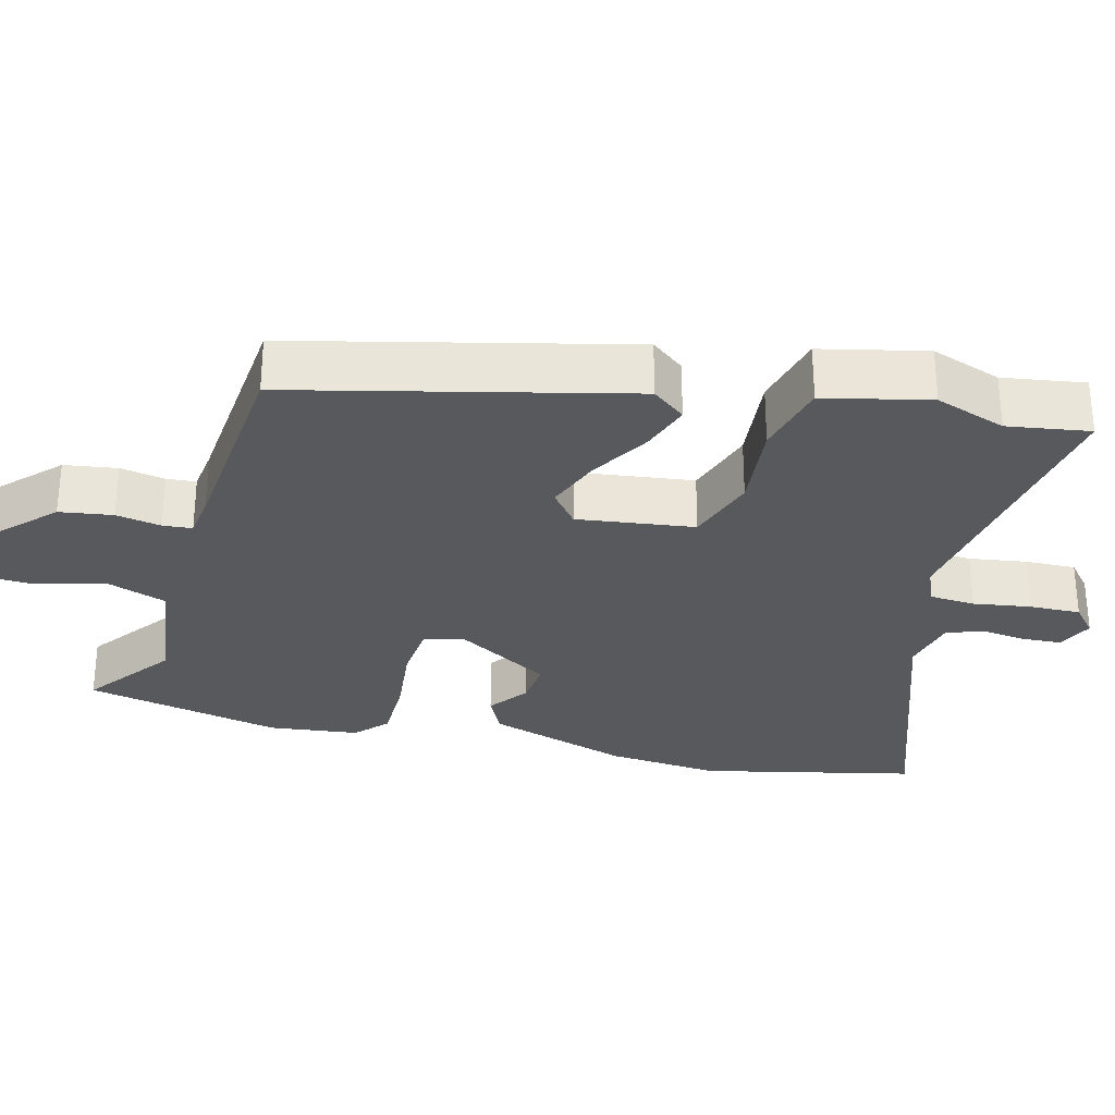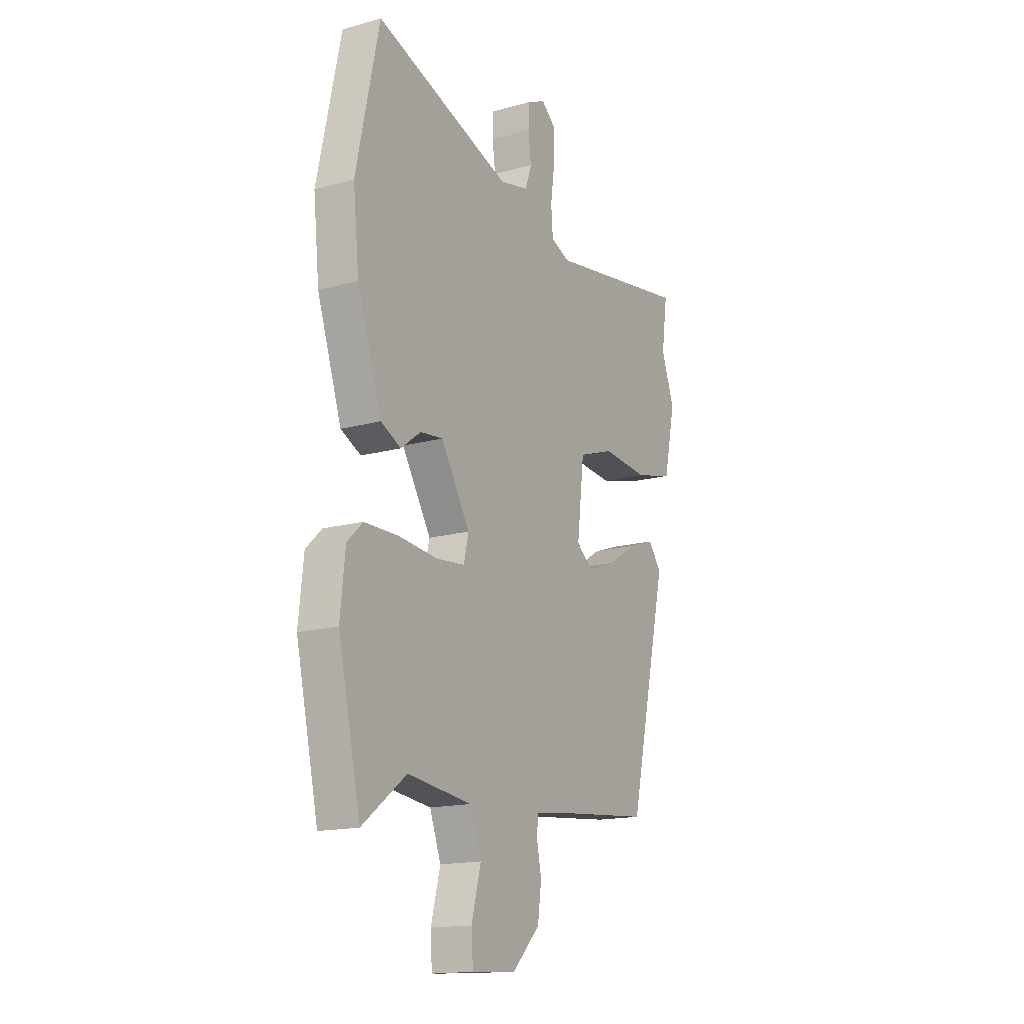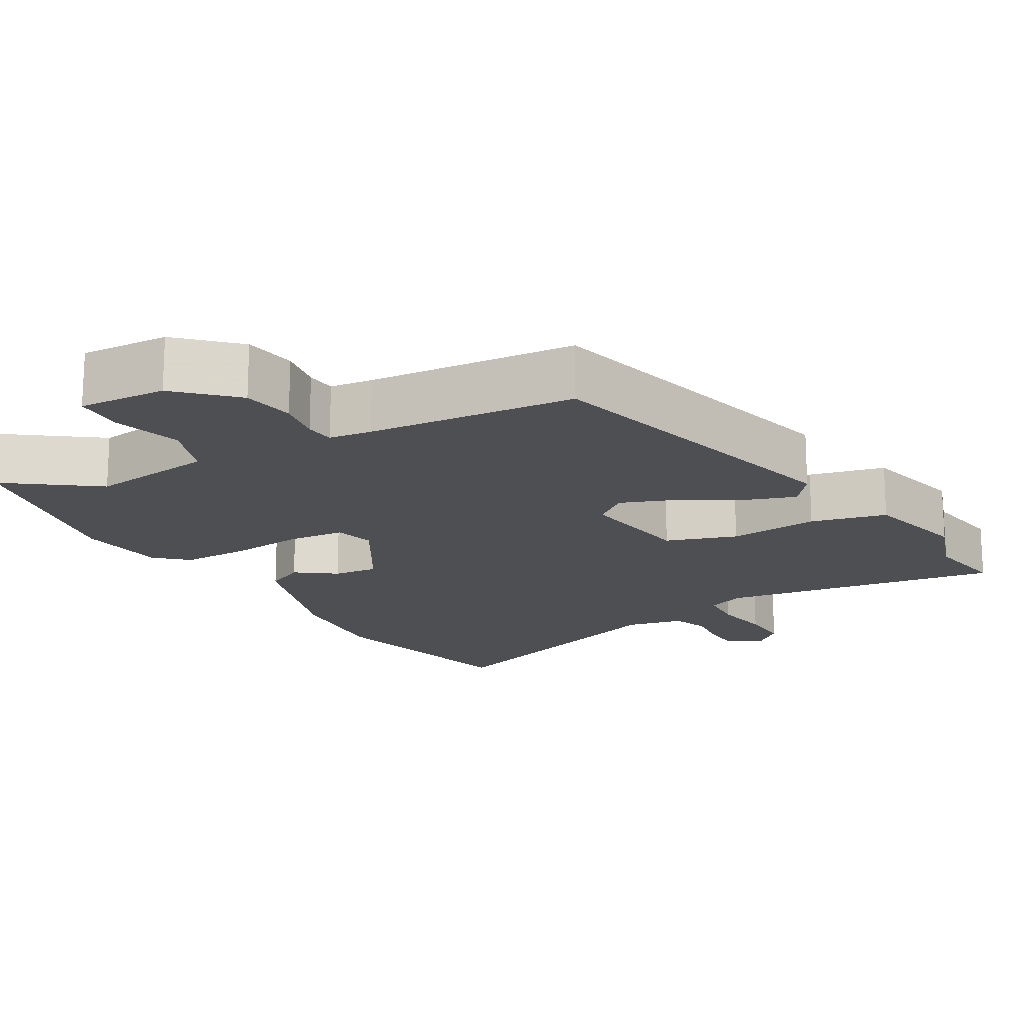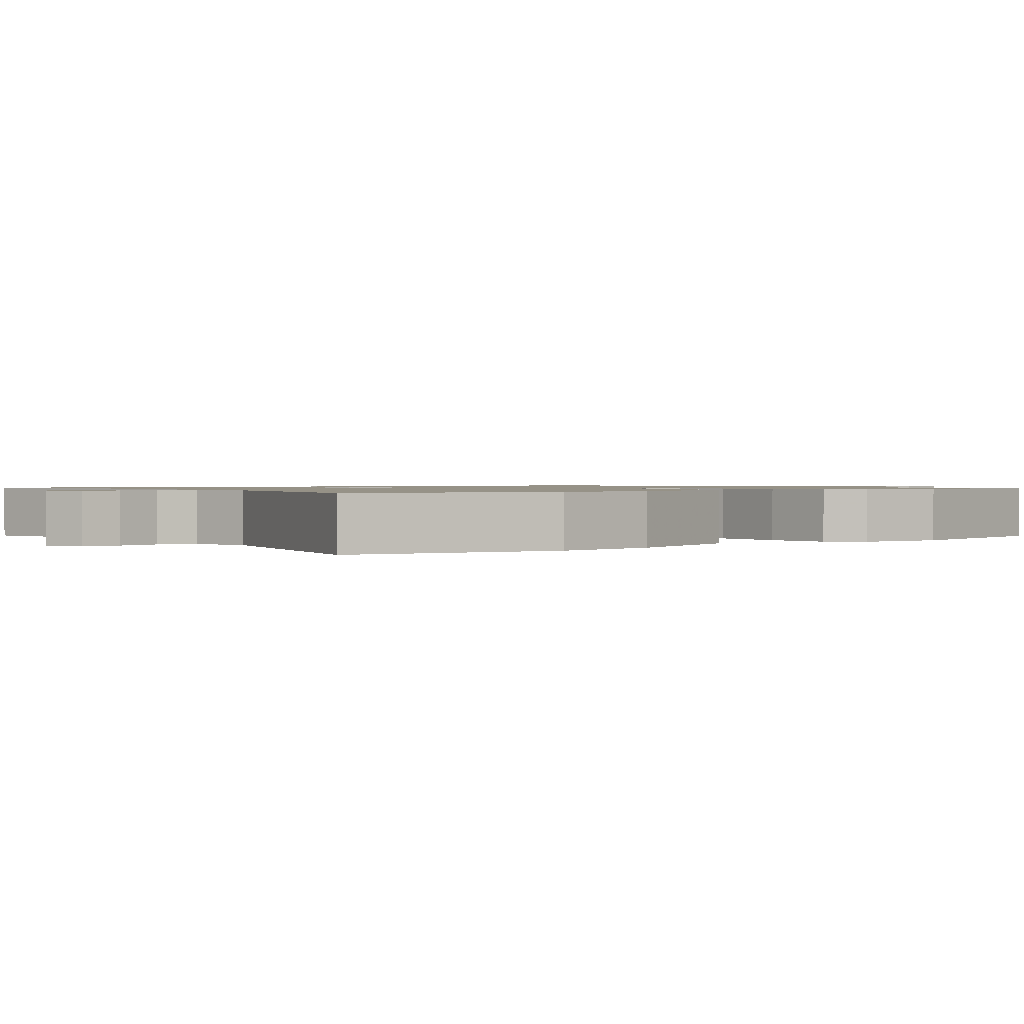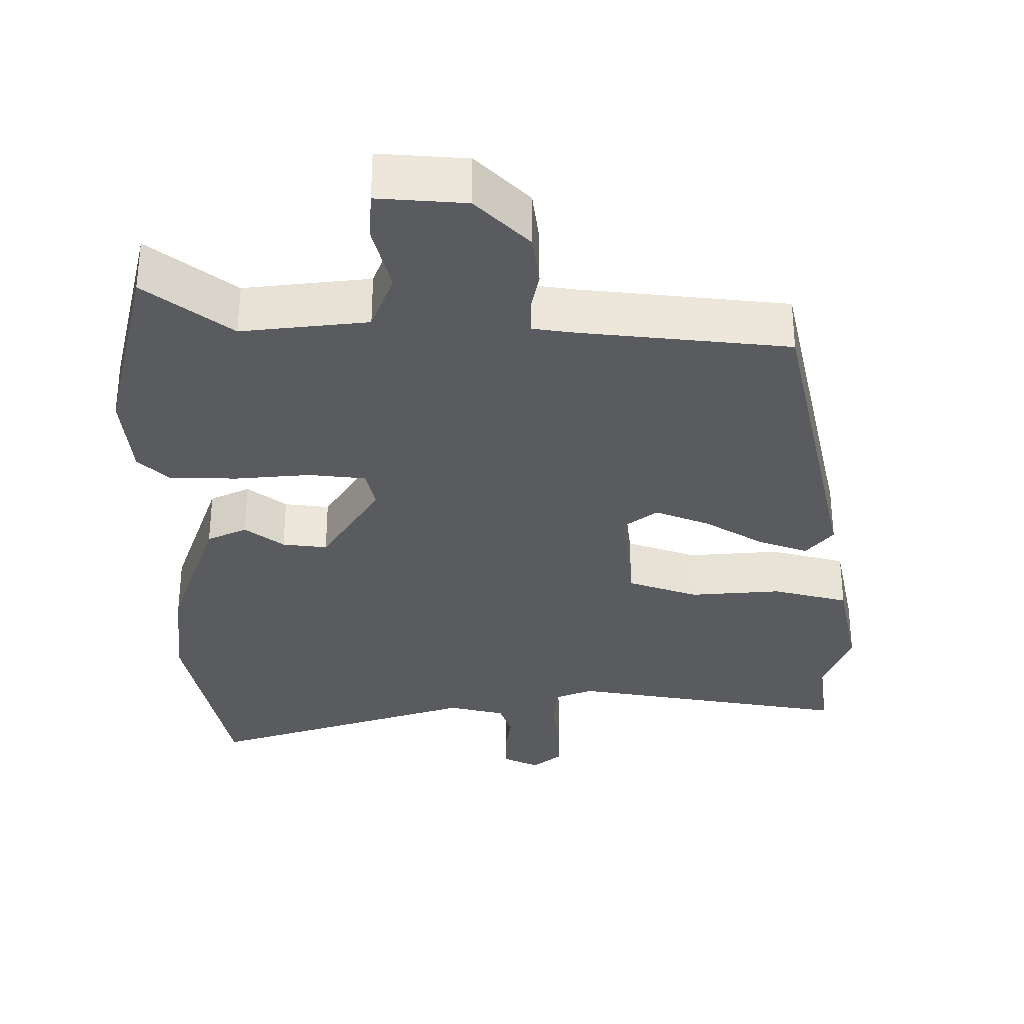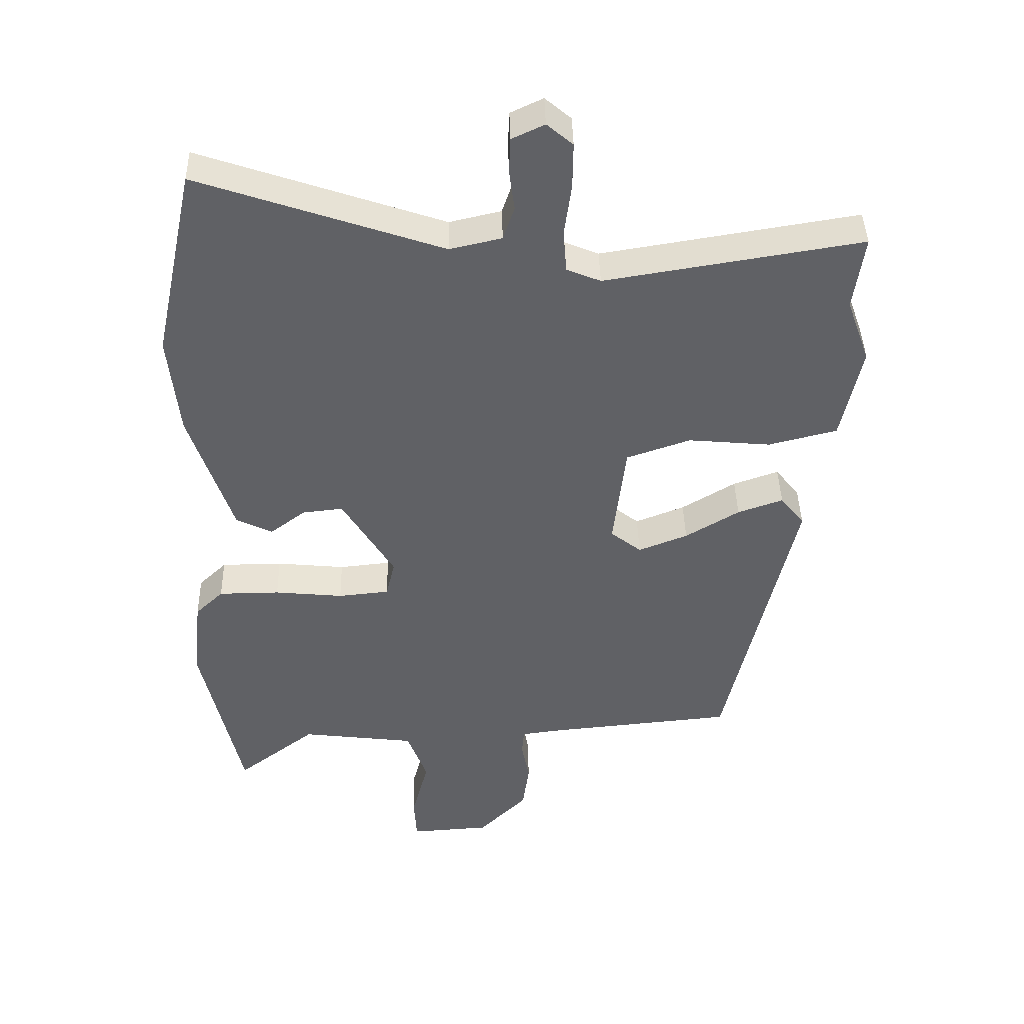
<metadata>
{"format":"obj","ext":"obj","renderer":"f3d","projection":"perspective","resolution":1024,"background":"white","views":[{"elev":-29.7,"azim":-104.0,"up":"+Y"},{"elev":-16.0,"azim":120.0,"up":"+Z"},{"elev":-17.5,"azim":-149.0,"up":"+Y"},{"elev":1.0,"azim":49.1,"up":"+Y"},{"elev":-32.8,"azim":179.5,"up":"+Y"},{"elev":41.2,"azim":178.7,"up":"+Z"}]}
</metadata>
<code>
v -0.351 0.07 -0.459
v -0.455 0.07 -0.007
v -0.419 0.07 0.038
v -0.351 0.07 0.014
v -0.27 0.07 -0.035
v -0.196 0.07 -0.064
v -0.15 0.07 -0.028
v -0.169 0.07 0.131
v -0.265 0.07 0.164
v -0.389 0.07 0.153
v -0.492 0.07 0.179
v -0.523 0.07 0.322
v -0.488 0.07 0.418
v -0.504 0.07 0.53
v -0.119 0.07 0.467
v -0.068 0.07 0.488
v -0.063 0.07 0.55
v -0.074 0.07 0.629
v -0.075 0.07 0.698
v -0.036 0.07 0.731
v 0.013 0.07 0.708
v 0.015 0.07 0.655
v 0.007 0.07 0.594
v 0.024 0.07 0.544
v 0.102 0.07 0.526
v 0.468 0.07 0.65
v 0.53 0.07 0.36
v 0.514 0.07 0.207
v 0.449 0.07 0.013
v 0.395 0.07 -0.013
v 0.342 0.07 0.027
v 0.281 0.07 0.034
v 0.203 0.07 -0.093
v 0.216 0.07 -0.148
v 0.293 0.07 -0.156
v 0.396 0.07 -0.146
v 0.488 0.07 -0.147
v 0.53 0.07 -0.187
v 0.543 0.07 -0.309
v 0.483 0.07 -0.576
v 0.365 0.07 -0.486
v 0.193 0.07 -0.507
v 0.163 0.07 -0.588
v 0.188 0.07 -0.683
v 0.184 0.07 -0.749
v 0.064 0.07 -0.741
v -0.009 0.07 -0.668
v -0.019 0.07 -0.596
v -0.007 0.07 -0.535
v -0.01 0.07 -0.495
v -0.068 0.07 -0.487
v -0.351 0 -0.459
v -0.455 0 -0.007
v -0.419 0 0.038
v -0.351 0 0.014
v -0.27 0 -0.035
v -0.196 0 -0.064
v -0.15 0 -0.028
v -0.169 0 0.131
v -0.265 0 0.164
v -0.389 0 0.153
v -0.492 0 0.179
v -0.523 0 0.322
v -0.488 0 0.418
v -0.504 0 0.53
v -0.119 0 0.467
v -0.068 0 0.488
v -0.063 0 0.55
v -0.074 0 0.629
v -0.075 0 0.698
v -0.036 0 0.731
v 0.013 0 0.708
v 0.015 0 0.655
v 0.007 0 0.594
v 0.024 0 0.544
v 0.102 0 0.526
v 0.468 0 0.65
v 0.53 0 0.36
v 0.514 0 0.207
v 0.449 0 0.013
v 0.395 0 -0.013
v 0.342 0 0.027
v 0.281 0 0.034
v 0.203 0 -0.093
v 0.216 0 -0.148
v 0.293 0 -0.156
v 0.396 0 -0.146
v 0.488 0 -0.147
v 0.53 0 -0.187
v 0.543 0 -0.309
v 0.483 0 -0.576
v 0.365 0 -0.486
v 0.193 0 -0.507
v 0.163 0 -0.588
v 0.188 0 -0.683
v 0.184 0 -0.749
v 0.064 0 -0.741
v -0.009 0 -0.668
v -0.019 0 -0.596
v -0.007 0 -0.535
v -0.01 0 -0.495
v -0.068 0 -0.487
f 47 48 49
f 46 47 49
f 45 46 49
f 44 45 49
f 43 44 49
f 42 43 49 50
f 41 42 50 51
f 39 40 41
f 38 39 41
f 37 38 41
f 36 37 41
f 35 36 41
f 41 51 1
f 35 41 1
f 34 35 1
f 29 30 31
f 28 29 31
f 27 28 31
f 26 27 31
f 25 26 31
f 24 25 31 32
f 21 22 23
f 20 21 23
f 19 20 23
f 18 19 23
f 17 18 23
f 16 17 23 24
f 13 14 15
f 12 13 15
f 11 12 15
f 10 11 15
f 9 10 15
f 8 9 15 16
f 24 32 33
f 16 24 33
f 8 16 33
f 7 8 33
f 3 4 5
f 2 3 5
f 1 2 5 6
f 7 33 34
f 6 7 34
f 1 6 34
f 100 99 98
f 100 98 97
f 100 97 96
f 100 96 95
f 100 95 94
f 101 100 94 93
f 102 101 93 92
f 92 91 90
f 92 90 89
f 92 89 88
f 92 88 87
f 92 87 86
f 52 102 92
f 52 92 86
f 52 86 85
f 82 81 80
f 82 80 79
f 82 79 78
f 82 78 77
f 82 77 76
f 83 82 76 75
f 74 73 72
f 74 72 71
f 74 71 70
f 74 70 69
f 74 69 68
f 75 74 68 67
f 66 65 64
f 66 64 63
f 66 63 62
f 66 62 61
f 66 61 60
f 67 66 60 59
f 84 83 75
f 84 75 67
f 84 67 59
f 84 59 58
f 56 55 54
f 56 54 53
f 57 56 53 52
f 85 84 58
f 85 58 57
f 85 57 52
f 1 52 53 2
f 2 53 54 3
f 3 54 55 4
f 4 55 56 5
f 5 56 57 6
f 6 57 58 7
f 7 58 59 8
f 8 59 60 9
f 9 60 61 10
f 10 61 62 11
f 11 62 63 12
f 12 63 64 13
f 13 64 65 14
f 14 65 66 15
f 15 66 67 16
f 16 67 68 17
f 17 68 69 18
f 18 69 70 19
f 19 70 71 20
f 20 71 72 21
f 21 72 73 22
f 22 73 74 23
f 23 74 75 24
f 24 75 76 25
f 25 76 77 26
f 26 77 78 27
f 27 78 79 28
f 28 79 80 29
f 29 80 81 30
f 30 81 82 31
f 31 82 83 32
f 32 83 84 33
f 33 84 85 34
f 34 85 86 35
f 35 86 87 36
f 36 87 88 37
f 37 88 89 38
f 38 89 90 39
f 39 90 91 40
f 40 91 92 41
f 41 92 93 42
f 42 93 94 43
f 43 94 95 44
f 44 95 96 45
f 45 96 97 46
f 46 97 98 47
f 47 98 99 48
f 48 99 100 49
f 49 100 101 50
f 50 101 102 51
f 51 102 52 1

</code>
